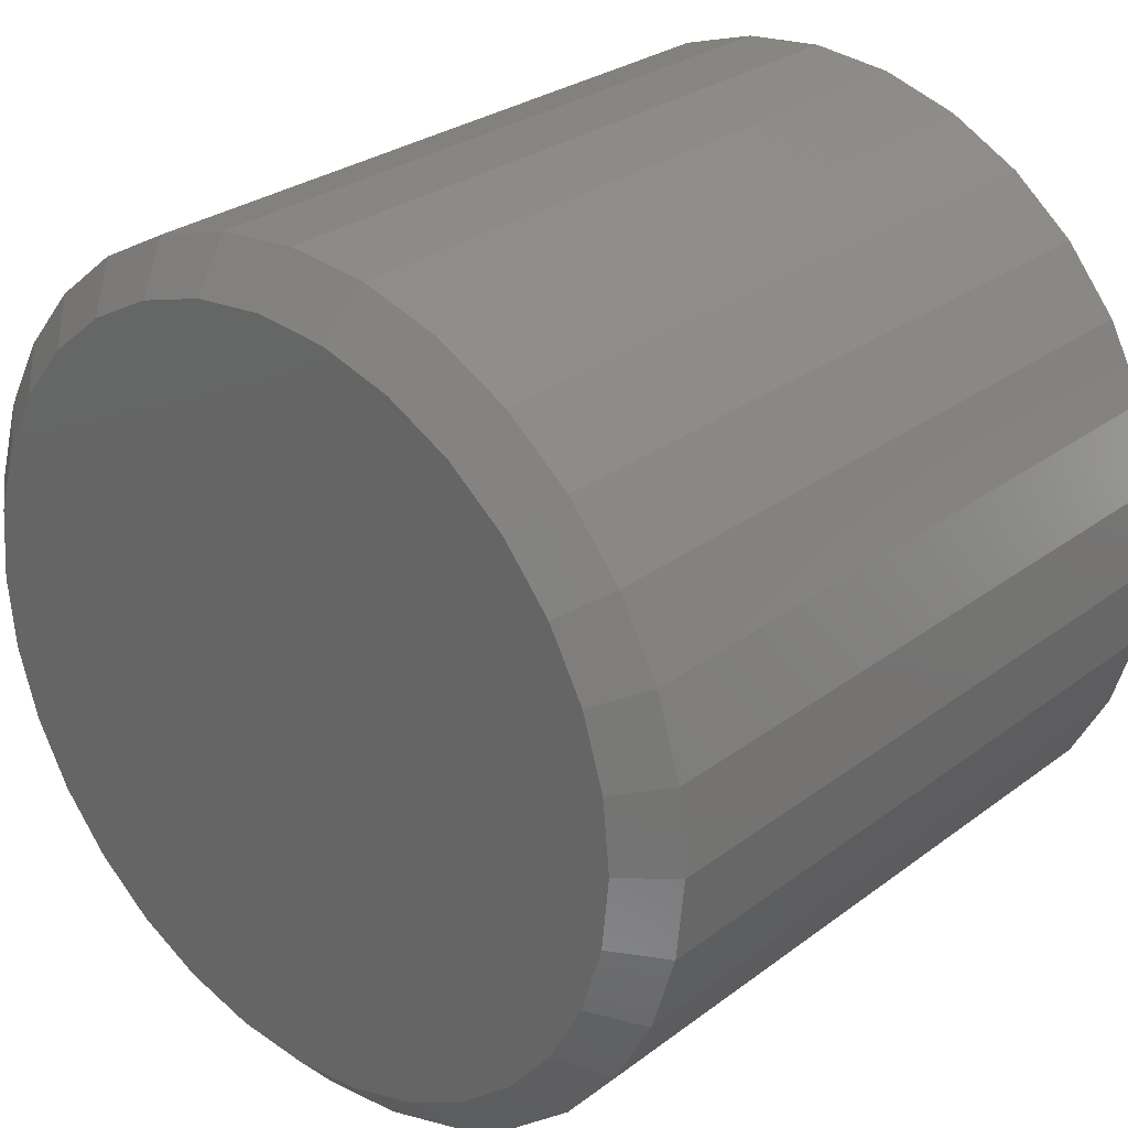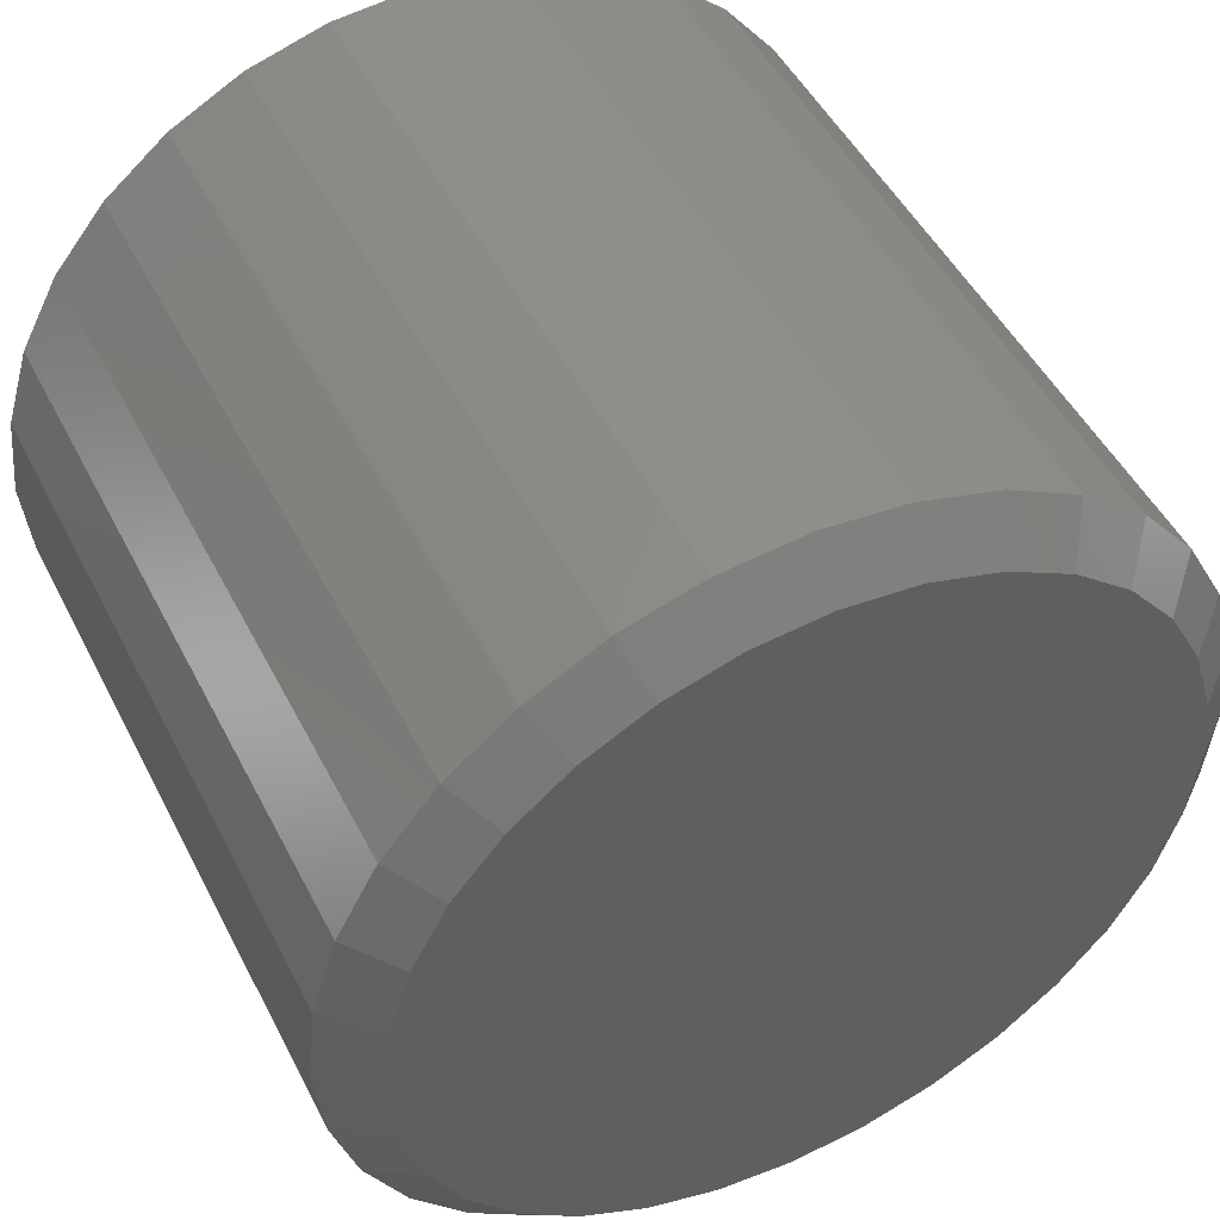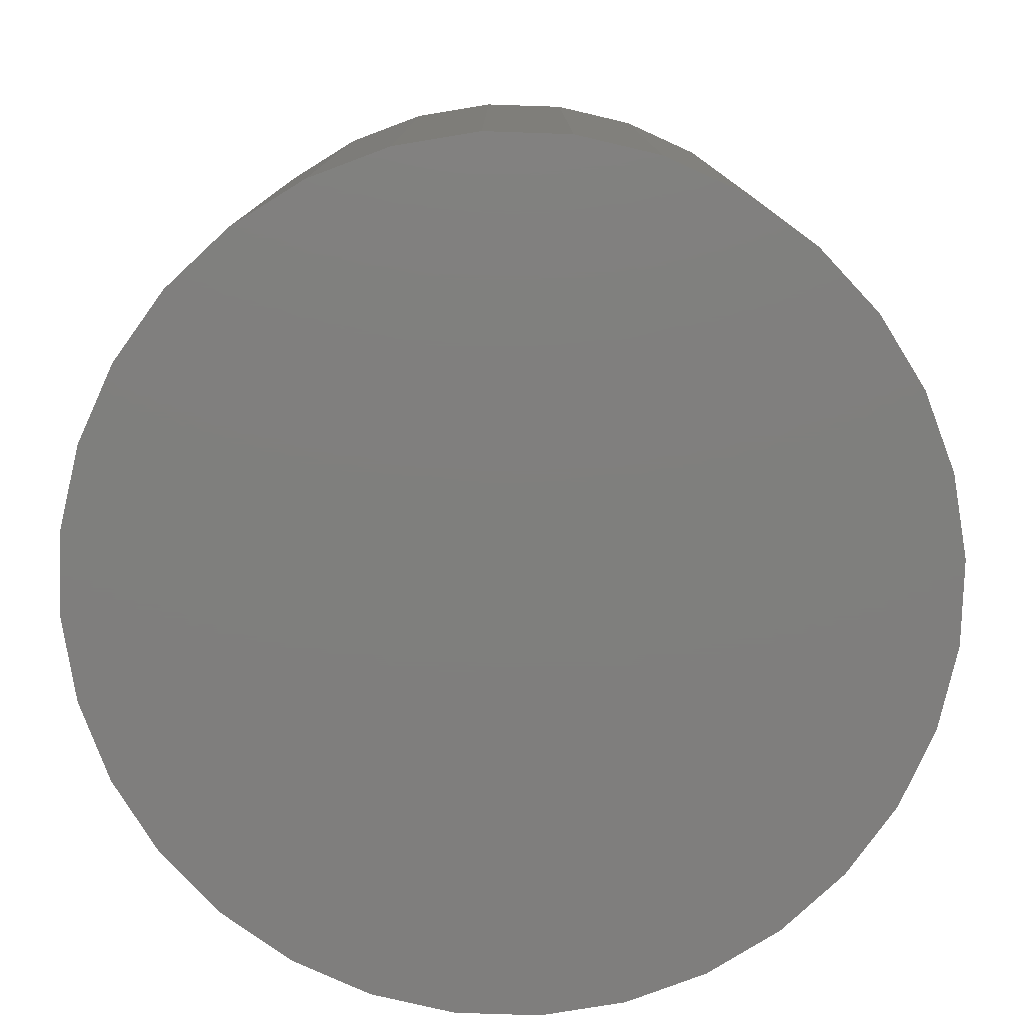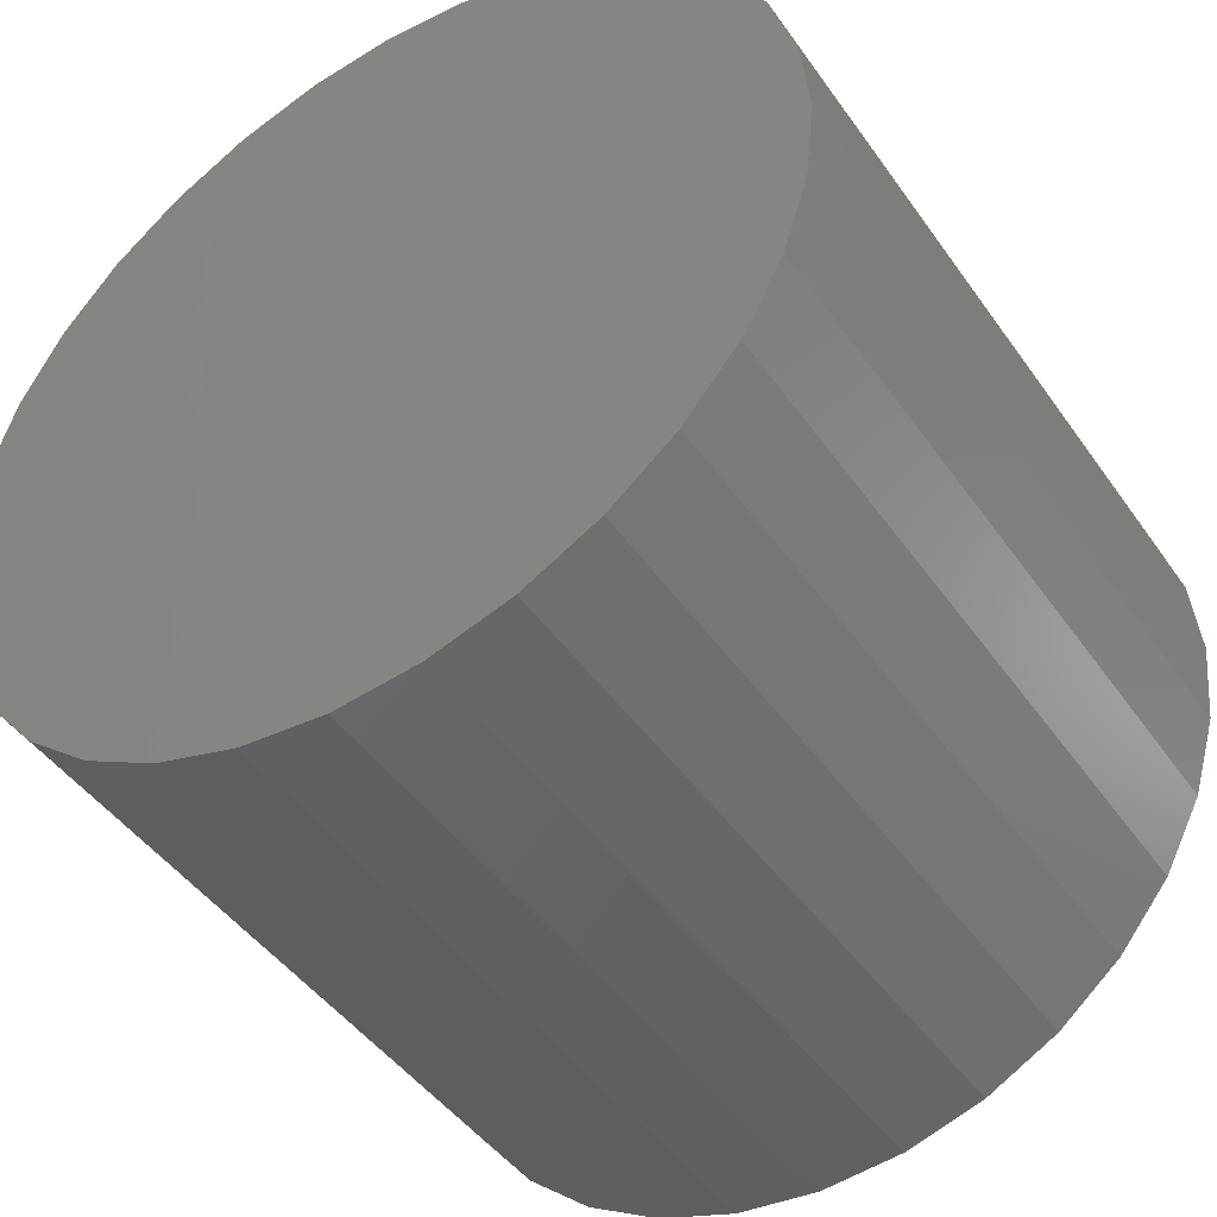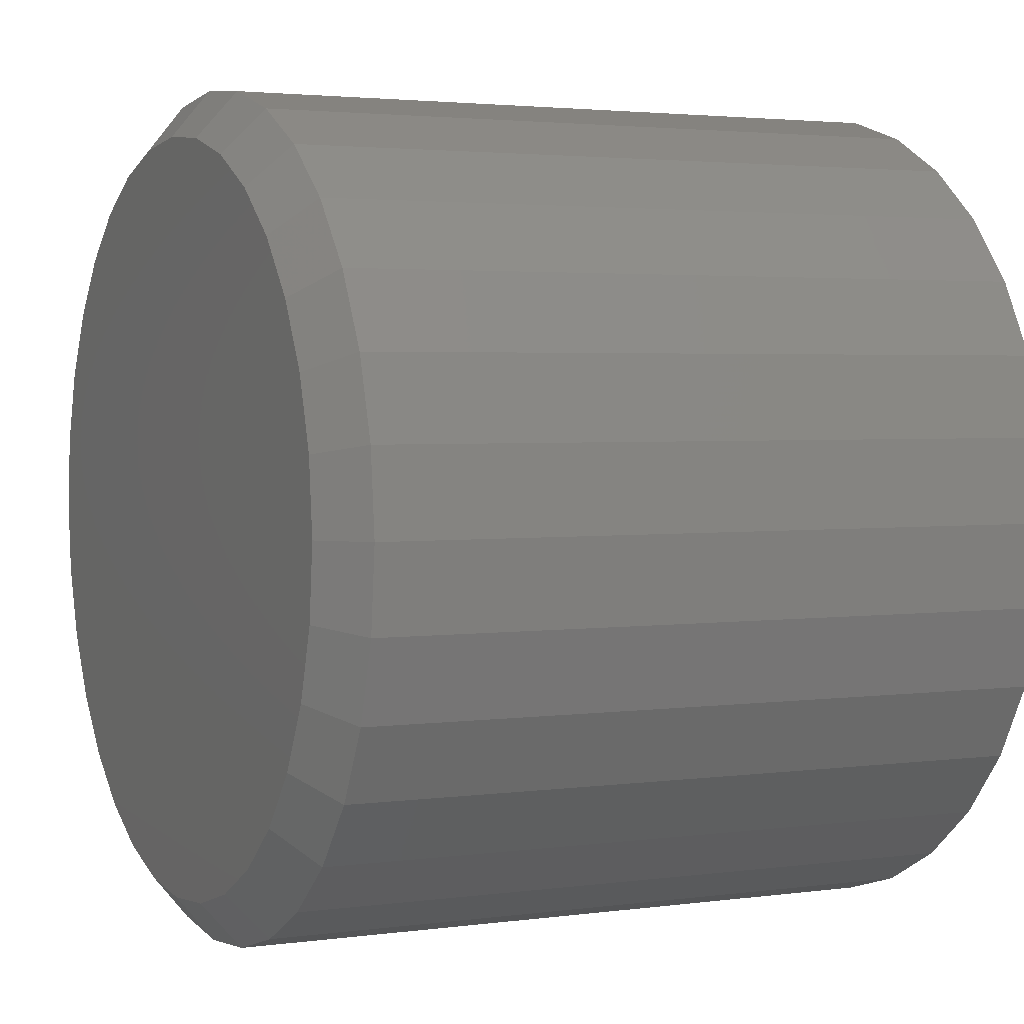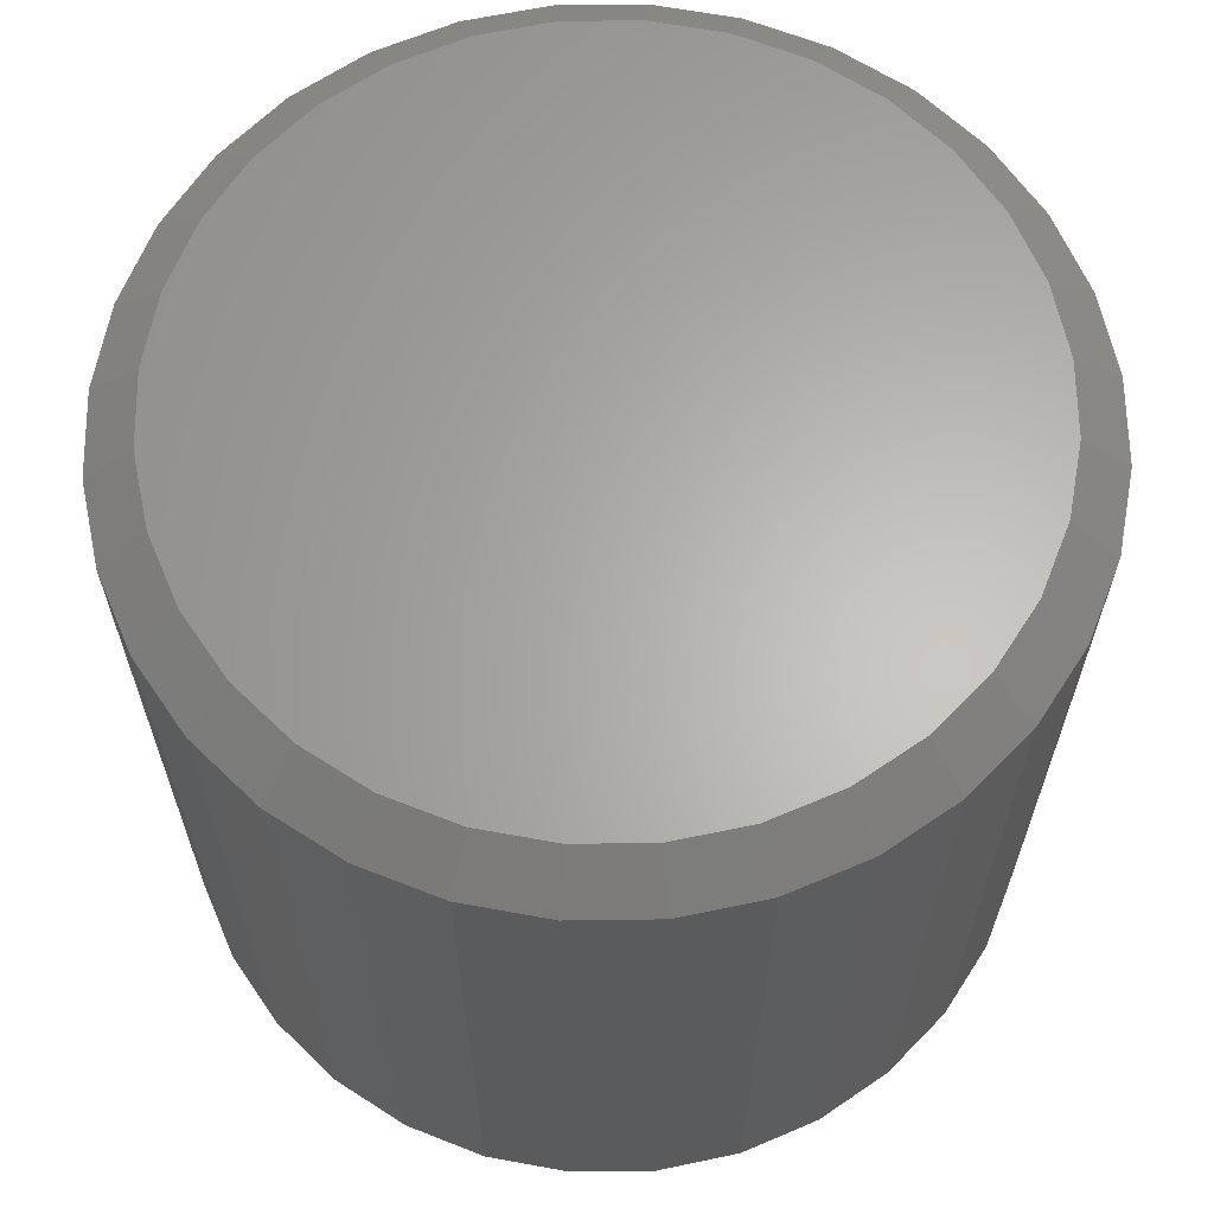
<metadata>
{"format":"stl","ext":"stl","renderer":"f3d","projection":"perspective","resolution":1024,"background":"white","views":[{"elev":28.1,"azim":41.6,"up":"+Y"},{"elev":48.6,"azim":-26.2,"up":"+Y"},{"elev":-78.9,"azim":138.7,"up":"+Z"},{"elev":-45.4,"azim":-147.2,"up":"+Y"},{"elev":2.8,"azim":64.4,"up":"+Y"},{"elev":64.1,"azim":-163.9,"up":"+Z"}]}
</metadata>
<code>
# stl→obj: 96 verts, 188 faces
v -0.07265 0.3739 0.75
v 0.07611 0.3739 0.75
v 0.001727 0.3812 0.75
v 0.1476 0.3522 0.75
v -0.1442 0.3522 0.75
v 0.2135 0.317 0.75
v -0.2101 0.317 0.75
v 0.2713 0.2696 0.75
v -0.2679 0.2696 0.75
v 0.3187 0.2118 0.75
v -0.3153 0.2118 0.75
v 0.354 0.1459 0.75
v -0.3505 0.1459 0.75
v 0.3757 0.07438 0.75
v -0.3722 0.07438 0.75
v 0.383 4.956e-17 0.75
v -0.3795 4.332e-07 0.75
v 0.3757 -0.07438 0.75
v -0.3722 -0.07438 0.75
v 0.354 -0.1459 0.75
v -0.3505 -0.1459 0.75
v 0.3187 -0.2118 0.75
v -0.3153 -0.2118 0.75
v 0.2713 -0.2696 0.75
v -0.2679 -0.2696 0.75
v 0.2135 -0.317 0.75
v -0.2101 -0.317 0.75
v 0.1476 -0.3522 0.75
v -0.1442 -0.3522 0.75
v 0.07611 -0.3739 0.75
v -0.07265 -0.3739 0.75
v 0.001727 -0.3812 0.75
v 0.4299 0 0
v 0.4299 -1.049e-16 0.7109
v 0.4216 -0.08352 0
v 0.4216 -0.08352 0.7109
v 0.3973 -0.1638 0
v 0.3973 -0.1638 0.7109
v 0.3577 -0.2379 0
v 0.3577 -0.2379 0.7109
v 0.3045 -0.3027 0
v 0.3045 -0.3027 0.7109
v 0.2396 -0.356 0
v 0.2396 -0.356 0.7109
v 0.1656 -0.3955 0
v 0.1656 -0.3955 0.7109
v 0.08525 -0.4199 0
v 0.08525 -0.4199 0.7109
v 0.001727 -0.4281 0
v 0.001727 -0.4281 0.7109
v -0.0818 -0.4199 0
v -0.0818 -0.4199 0.7109
v -0.1621 -0.3955 0
v -0.1621 -0.3955 0.7109
v -0.2361 -0.356 0
v -0.2361 -0.356 0.7109
v -0.301 -0.3027 0
v -0.301 -0.3027 0.7109
v -0.3542 -0.2379 0
v -0.3542 -0.2379 0.7109
v -0.3938 -0.1638 0
v -0.3938 -0.1638 0.7109
v -0.4182 -0.08352 0
v -0.4182 -0.08352 0.7109
v -0.4264 5.243e-17 0
v -0.4264 5.243e-17 0.7109
v -0.4182 0.08352 0
v -0.4182 0.08352 0.7109
v -0.3938 0.1638 0
v -0.3938 0.1638 0.7109
v -0.3542 0.2379 0
v -0.3542 0.2379 0.7109
v -0.301 0.3027 0
v -0.301 0.3027 0.7109
v -0.2361 0.356 0
v -0.2361 0.356 0.7109
v -0.1621 0.3955 0
v -0.1621 0.3955 0.7109
v -0.0818 0.4199 0
v -0.0818 0.4199 0.7109
v 0.001727 0.4281 0
v 0.001727 0.4281 0.7109
v 0.08525 0.4199 0
v 0.08525 0.4199 0.7109
v 0.1656 0.3955 0
v 0.1656 0.3955 0.7109
v 0.2396 0.356 0
v 0.2396 0.356 0.7109
v 0.3045 0.3027 0
v 0.3045 0.3027 0.7109
v 0.3577 0.2379 0
v 0.3577 0.2379 0.7109
v 0.3973 0.1638 0
v 0.3973 0.1638 0.7109
v 0.4216 0.08352 0
v 0.4216 0.08352 0.7109
f 1 2 3
f 2 1 4
f 4 1 5
f 4 5 6
f 6 5 7
f 6 7 8
f 8 7 9
f 8 9 10
f 10 9 11
f 10 11 12
f 12 11 13
f 12 13 14
f 14 13 15
f 14 15 16
f 16 15 17
f 16 17 18
f 18 17 19
f 18 19 20
f 20 19 21
f 20 21 22
f 22 21 23
f 22 23 24
f 24 23 25
f 24 25 26
f 26 25 27
f 26 27 28
f 28 27 29
f 28 29 30
f 30 29 31
f 30 31 32
f 33 34 35
f 35 34 36
f 35 36 37
f 37 36 38
f 37 38 39
f 39 38 40
f 39 40 41
f 41 40 42
f 41 42 43
f 43 42 44
f 43 44 45
f 45 44 46
f 45 46 47
f 47 46 48
f 47 48 49
f 49 48 50
f 49 50 51
f 51 50 52
f 51 52 53
f 53 52 54
f 53 54 55
f 55 54 56
f 55 56 57
f 57 56 58
f 57 58 59
f 59 58 60
f 59 60 61
f 61 60 62
f 61 62 63
f 63 62 64
f 63 64 65
f 65 64 66
f 65 66 67
f 67 66 68
f 67 68 69
f 69 68 70
f 69 70 71
f 71 70 72
f 71 72 73
f 73 72 74
f 73 74 75
f 75 74 76
f 75 76 77
f 77 76 78
f 77 78 79
f 79 78 80
f 79 80 81
f 81 80 82
f 81 82 83
f 83 82 84
f 83 84 85
f 85 84 86
f 85 86 87
f 87 86 88
f 87 88 89
f 89 88 90
f 89 90 91
f 91 90 92
f 91 92 93
f 93 92 94
f 93 94 95
f 95 94 96
f 95 96 33
f 33 96 34
f 80 78 1
f 70 11 72
f 72 11 9
f 72 9 74
f 11 70 13
f 13 70 68
f 13 68 15
f 15 68 66
f 15 66 17
f 12 92 10
f 10 92 90
f 10 90 8
f 92 12 94
f 94 12 14
f 94 14 96
f 96 14 16
f 96 16 34
f 84 4 86
f 86 4 6
f 86 6 88
f 88 6 8
f 88 8 90
f 4 84 2
f 2 84 82
f 2 82 3
f 3 82 80
f 3 80 1
f 1 78 5
f 5 78 76
f 5 76 7
f 7 76 74
f 7 74 9
f 48 46 30
f 38 22 40
f 40 22 24
f 40 24 42
f 22 38 20
f 20 38 36
f 20 36 18
f 18 36 34
f 18 34 16
f 21 60 23
f 23 60 58
f 23 58 25
f 60 21 62
f 62 21 19
f 62 19 64
f 64 19 17
f 64 17 66
f 52 29 54
f 54 29 27
f 54 27 56
f 56 27 25
f 56 25 58
f 29 52 31
f 31 52 50
f 31 50 32
f 32 50 48
f 32 48 30
f 30 46 28
f 28 46 44
f 28 44 26
f 26 44 42
f 26 42 24
f 81 83 79
f 49 51 47
f 47 51 53
f 47 53 45
f 45 53 55
f 45 55 43
f 43 55 57
f 43 57 41
f 41 57 59
f 41 59 39
f 39 59 61
f 39 61 37
f 37 61 63
f 37 63 35
f 35 63 65
f 35 65 33
f 33 65 67
f 33 67 95
f 95 67 69
f 95 69 93
f 93 69 71
f 93 71 91
f 91 71 73
f 91 73 89
f 89 73 75
f 89 75 87
f 87 75 77
f 87 77 85
f 85 77 79
f 85 79 83

</code>
